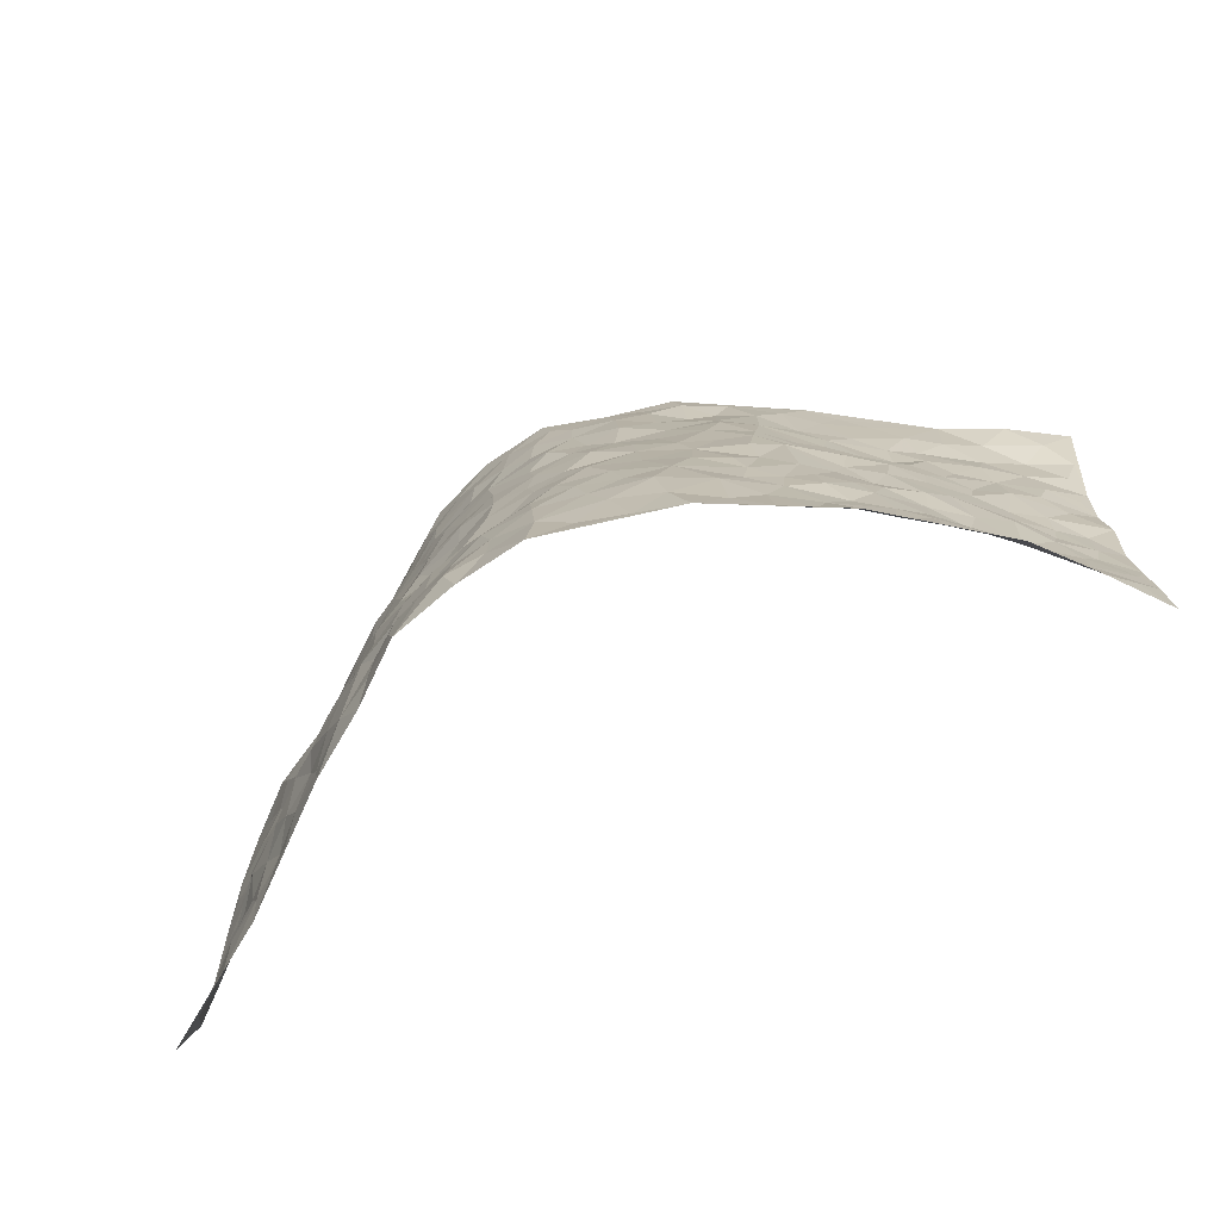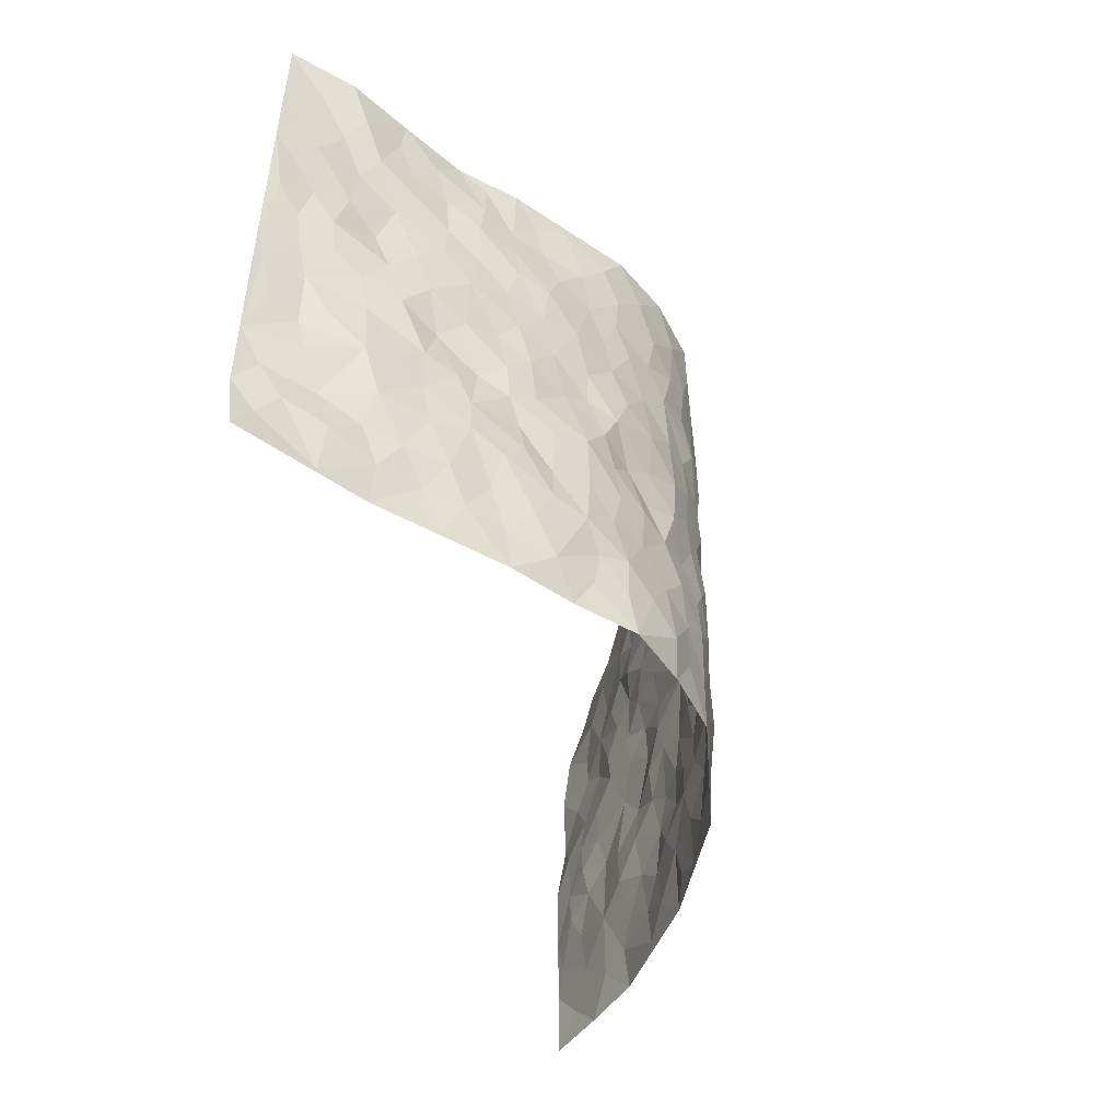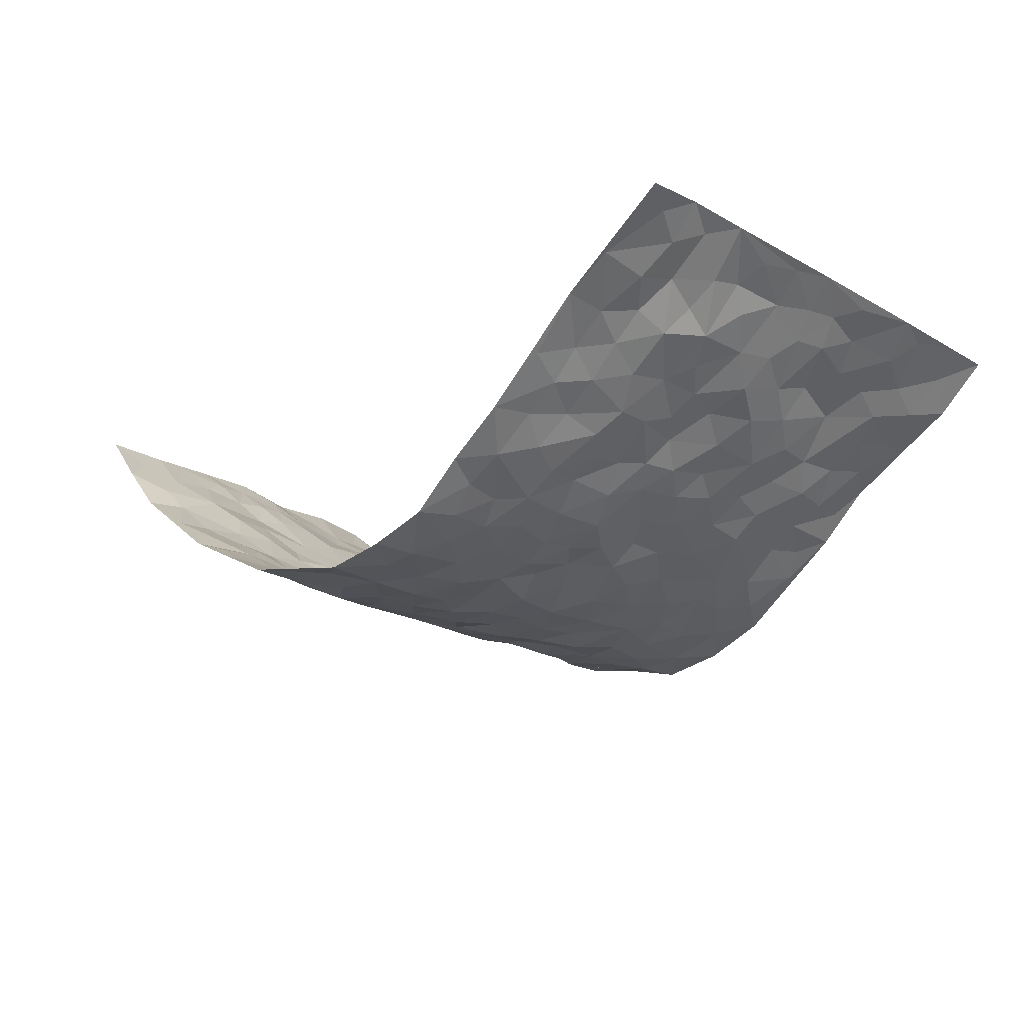
<metadata>
{"format":"obj","ext":"obj","renderer":"f3d","projection":"perspective","resolution":1024,"background":"white","views":[{"elev":-76.4,"azim":-154.0,"up":"+Y"},{"elev":-46.5,"azim":107.6,"up":"+Y"},{"elev":-21.8,"azim":45.3,"up":"+Z"}]}
</metadata>
<code>
v -0.8232 0.002359 0.3125
v -0.8854 0.992 0.238
v 0.8457 -0.002573 0.2796
v 0.8586 0.9961 0.273
v -0.6891 0.3952 0.1871
v -0.8361 0.502 0.3004
v -0.7321 0.3604 0.2323
v -0.0006302 0.002241 -0.2062
v -0.8243 0.2524 0.3143
v -0.7826 0.3407 0.2756
v -0.6639 0.006022 0.1212
v -0.8246 0.1271 0.3117
v -0.6242 0.2955 0.1272
v -0.7453 0.003853 0.2155
v -0.7223 0.2912 0.2176
v -0.4645 0.004852 -0.03075
v -0.809 0.1898 0.2986
v -0.2895 0.1678 -0.1328
v -0.6794 0.3245 0.1675
v -0.7402 0.1221 0.2288
v -0.7893 0.06515 0.2676
v -0.6959 0.06644 0.1771
v -0.6015 0.13 0.09542
v -0.6454 0.07817 0.1249
v -0.746 0.2096 0.2404
v -0.7704 0.2727 0.2694
v -0.667 0.1798 0.1699
v -0.606 0.212 0.1197
v -0.7429 0.4909 0.2295
v -0.8243 0.3785 0.3157
v -0.6656 0.9992 0.1158
v -0.4956 0.2246 0.005122
v 0.2578 0.1578 -0.1511
v -0.8438 0.7509 0.2935
v -0.3544 0.3947 -0.09384
v -0.6924 0.7543 0.1613
v -0.7049 0.833 0.1741
v -0.5314 0.4447 0.03384
v -0.5399 0.6078 0.05284
v -0.4576 1 -0.02447
v -0.8226 0.6887 0.2817
v -0.5915 0.5648 0.08903
v -0.3725 0.7566 -0.07821
v -0.474 0.2823 -0.01266
v -0.4331 0.227 -0.04266
v -0.4569 0.1647 -0.01248
v -0.4183 0.6386 -0.04262
v -0.3581 0.5619 -0.101
v 0.1628 0.4731 -0.1665
v -0.3224 0.2223 -0.1076
v -0.2088 0.6132 -0.1577
v -0.3631 0.6316 -0.09349
v -0.2943 0.0581 -0.1197
v -0.5569 0.7124 0.07749
v -0.3742 0.1963 -0.07243
v -0.7572 0.6199 0.2249
v -0.04085 0.3488 -0.2039
v 0.05564 0.3402 -0.1912
v 0.2906 0.4505 -0.1251
v -0.09828 0.5534 -0.1973
v -0.1669 0.5582 -0.1767
v 0.09214 0.6303 -0.1909
v -0.5709 0.3484 0.06752
v -0.655 0.576 0.1514
v -0.8312 0.8096 0.2631
v -0.5133 0.1316 0.02142
v -0.3534 0.01353 -0.08832
v -0.6879 0.4689 0.1869
v -0.5555 0.1748 0.06133
v -0.5633 0.02148 0.04898
v -0.2439 0.001622 -0.1481
v -0.5612 0.09116 0.0533
v -0.5038 0.05534 0.01298
v -0.4073 0.03918 -0.05258
v -0.4215 0.1066 -0.03966
v -0.7764 0.6874 0.2337
v -0.8578 0.8716 0.2611
v -0.6449 0.511 0.1442
v 0.0002378 0.9994 -0.2106
v -0.7022 0.6768 0.1812
v -0.5133 0.3178 0.02328
v -0.4724 0.4645 -0.004244
v 0.005697 0.5719 -0.1999
v -0.05177 0.4842 -0.197
v 0.001756 0.4207 -0.199
v -0.1259 0.1278 -0.185
v -0.5123 0.6723 0.0374
v -0.7858 0.5646 0.2585
v -0.6439 0.6937 0.1392
v -0.4237 0.2993 -0.04801
v -0.5626 0.27 0.07371
v -0.4581 0.6909 -0.005992
v -0.1747 0.487 -0.1743
v -0.2614 0.4379 -0.1456
v -0.5786 0.6515 0.08086
v -0.01149 0.1178 -0.2048
v -0.3996 0.5125 -0.07278
v -0.3328 0.2894 -0.1063
v -0.2408 0.5059 -0.1547
v -0.1823 0.3838 -0.1735
v -0.8332 0.6269 0.3039
v -0.6225 0.6253 0.1206
v -0.7108 0.5815 0.1867
v -0.3457 0.1117 -0.08902
v -0.4843 0.5363 -0.005693
v -0.6074 0.4082 0.1043
v -0.1337 0.3254 -0.1901
v -0.1516 0.2502 -0.1832
v -0.4739 0.614 0.001215
v 0.1091 0.7286 -0.1893
v -0.004736 0.2153 -0.2079
v -0.07597 0.2737 -0.201
v 0.003212 0.2892 -0.2048
v -0.4085 0.3662 -0.06052
v -0.1994 0.1842 -0.1762
v -0.5848 0.4905 0.08478
v -0.5048 0.3838 0.02661
v -0.4558 0.3946 -0.01718
v -0.303 0.526 -0.1258
v -0.2581 0.352 -0.1491
v -0.3485 0.4687 -0.1072
v -0.2279 0.2721 -0.1641
v -0.09445 0.4122 -0.1989
v -0.5435 0.5344 0.03986
v -0.09422 0.1986 -0.1945
v -0.214 0.09333 -0.1616
v -0.3787 0.2603 -0.07266
v -0.7863 0.4409 0.2781
v -0.7408 0.4235 0.2372
v 0.09252 0.4229 -0.1926
v 0.2067 0.2382 -0.1626
v 0.08356 0.5171 -0.1958
v 0.01888 0.4888 -0.198
v 0.1615 0.3921 -0.1614
v 0.6995 0.4935 0.1677
v 0.2135 0.433 -0.1431
v 0.2626 0.3137 -0.1425
v 0.1602 0.5668 -0.1765
v 0.1258 0.9985 -0.1936
v -0.2897 0.6217 -0.1339
v 0.3921 0.8774 -0.04364
v 0.4491 0.9965 -0.008614
v -0.2111 0.7825 -0.1574
v -0.05903 0.865 -0.202
v -0.3165 0.3499 -0.1211
v -0.43 0.5682 -0.03953
v -0.07356 0.05314 -0.1867
v -0.1574 0.02228 -0.1685
v 0.1229 0.003472 -0.1903
v 0.01407 0.8603 -0.2065
v -0.01737 0.7003 -0.2078
v 0.4017 0.1944 -0.06881
v 0.3309 0.2891 -0.1085
v 0.5377 0.5231 0.04442
v 0.481 0.544 0.006809
v 0.4273 0.1324 -0.04631
v 0.487 0.2252 -0.01069
v 0.3941 0.3596 -0.06801
v 0.02223 0.6413 -0.1983
v -0.06077 0.6284 -0.1983
v -0.1485 0.7306 -0.1874
v -0.08654 0.6942 -0.1892
v -0.06069 0.7917 -0.198
v -0.1366 0.6344 -0.1809
v 0.02149 0.7747 -0.2004
v 0.2442 0.9964 -0.1516
v -0.01878 0.9271 -0.2083
v -0.2596 0.8479 -0.1286
v -0.1978 0.8814 -0.1648
v -0.3063 0.7831 -0.1153
v -0.2414 1 -0.1485
v -0.225 0.6984 -0.151
v -0.313 0.7032 -0.1229
v -0.1412 0.8308 -0.1881
v -0.1194 0.9993 -0.1757
v 0.2136 0.7445 -0.1536
v 0.171 0.666 -0.1659
v 0.3131 0.5933 -0.1033
v 0.2556 0.5216 -0.1384
v 0.2575 0.6638 -0.1305
v 0.4027 0.742 -0.05891
v 0.3407 0.6816 -0.09199
v 0.2748 0.7312 -0.1215
v 0.06985 0.9296 -0.2022
v 0.08003 0.8228 -0.1971
v 0.1464 0.8571 -0.1844
v 0.246 0.8714 -0.1446
v 0.3076 0.7911 -0.1058
v 0.2287 0.5943 -0.1507
v -0.7766 0.8687 0.2196
v -0.6069 0.819 0.1046
v -0.7607 0.7759 0.2179
v -0.7793 0.9935 0.1702
v -0.8275 0.9355 0.2175
v -0.7246 0.9211 0.1664
v -0.6583 0.8861 0.1234
v -0.5527 0.9315 0.04665
v -0.5985 0.8876 0.08187
v -0.6105 0.7479 0.1081
v -0.5102 0.8164 0.02705
v -0.5574 0.783 0.06802
v -0.4726 0.9031 -0.006481
v -0.3723 0.8802 -0.0759
v -0.5031 0.9624 0.01032
v -0.4294 0.8182 -0.02724
v -0.4164 0.9381 -0.04827
v -0.3309 0.9748 -0.09832
v -0.4684 0.7629 0.0001792
v -0.3054 0.9035 -0.1038
v -0.2556 0.932 -0.1445
v 0.1548 0.7841 -0.1743
v 0.2478 0.8026 -0.1387
v 0.1883 0.9319 -0.1709
v 0.3716 0.8098 -0.0704
v 0.322 0.8783 -0.0984
v 0.3589 0.9805 -0.07248
v 0.2821 0.9354 -0.128
v 0.4067 0.9459 -0.03382
v 0.3594 0.4915 -0.07517
v 0.3095 0.5271 -0.1001
v 0.4494 0.602 -0.01962
v 0.406 0.6622 -0.04978
v 0.3823 0.5859 -0.0622
v 0.343 0.1891 -0.1075
v 0.4457 0.3321 -0.02323
v 0.4298 0.5202 -0.0358
v 0.3381 0.3871 -0.1081
v -0.1248 0.9162 -0.1875
v -0.1807 0.9589 -0.1626
v 0.3086 0.1331 -0.1164
v 0.5427 0.01242 0.06466
v 0.1999 0.334 -0.1662
v 0.2654 0.3844 -0.1348
v 0.5378 0.2452 0.02606
v 0.6528 0.9959 0.1341
v 0.8368 0.2454 0.296
v 0.4551 0.8098 -0.01261
v 0.6434 0.484 0.118
v 0.4552 0.7444 -0.01928
v 0.8478 0.4957 0.2872
v 0.6024 0.2906 0.08609
v 0.4714 0.4655 -0.007408
v 0.6936 0.3075 0.1506
v 0.5078 0.4121 0.03009
v 0.4456 3.632e-05 -0.01357
v 0.09001 0.2532 -0.1985
v 0.4605 0.07544 -0.006909
v 0.1341 0.3192 -0.1835
v 0.3922 0.2643 -0.06332
v 0.7573 0.2613 0.225
v 0.5735 0.4582 0.08058
v 0.5203 0.08027 0.03705
v 0.4218 0.4239 -0.04435
v 0.5512 0.3688 0.04955
v 0.281 0.2325 -0.1344
v 0.4484 0.2696 -0.03435
v 0.2611 0.07885 -0.1507
v 0.3404 0.001272 -0.08273
v 0.2428 0.0024 -0.1601
v 0.2018 0.1154 -0.1759
v 0.06842 0.1706 -0.1999
v 0.1453 0.1906 -0.1858
v 0.554 0.1452 0.05233
v 0.6872 0.4194 0.1582
v 0.6689 0.2172 0.1328
v 0.5742 0.07919 0.08837
v 0.6023 0.3811 0.08712
v 0.6435 0.3359 0.115
v 0.7625 0.3222 0.2382
v 0.6634 0.5644 0.1387
v 0.6153 0.1429 0.1054
v 0.6688 0.1471 0.1544
v 0.7361 0.3637 0.1999
v 0.8113 0.3452 0.2706
v 0.7678 0.435 0.235
v 0.5336 0.3104 0.02928
v 0.7163 0.103 0.1874
v 0.3164 0.06296 -0.109
v 0.3864 0.06601 -0.06873
v 0.07183 0.07864 -0.2001
v 0.1453 0.07321 -0.1976
v 0.8568 0.7461 0.2782
v 0.641 0.07653 0.1373
v 0.5937 0.2127 0.07365
v 0.8295 0.4205 0.2798
v 0.7893 0.5053 0.2434
v 0.7066 0.2474 0.1813
v 0.4865 0.147 0.006862
v 0.6378 -0.0007859 0.1452
v 0.4655 0.3915 -0.01251
v 0.8087 0.05977 0.2651
v 0.8337 0.1209 0.2989
v 0.7253 0.1767 0.2085
v 0.776 0.1213 0.2407
v 0.7186 0.006142 0.1978
v 0.8013 0.184 0.2731
v 0.6026 0.5524 0.08562
v 0.6217 0.6305 0.1057
v 0.5368 0.6331 0.03727
v 0.7257 0.6886 0.1926
v 0.5672 0.7687 0.07459
v 0.8352 0.6212 0.2689
v 0.6742 0.6383 0.1627
v 0.7544 0.5923 0.2042
v 0.6469 0.7417 0.1419
v 0.7442 0.5271 0.2013
v 0.7996 0.5702 0.2468
v 0.7797 0.6563 0.2333
v 0.5794 0.6903 0.07442
v 0.5168 0.7215 0.03086
v 0.472 0.6723 -0.004395
v 0.753 0.8492 0.204
v 0.6346 0.8685 0.1225
v 0.7147 0.7741 0.1849
v 0.7897 0.7746 0.2297
v 0.6946 0.8412 0.158
v 0.8552 0.8711 0.274
v 0.6209 0.7995 0.1097
v 0.8367 0.8079 0.263
v 0.6596 0.929 0.1392
v 0.7641 0.9948 0.1919
v 0.5427 0.9956 0.07388
v 0.7323 0.9223 0.1754
v 0.7988 0.9251 0.2335
v 0.591 0.9319 0.09385
v 0.5051 0.8995 0.03148
v 0.4496 0.879 -0.00451
v 0.4954 0.9674 0.03301
v 0.521 0.8196 0.03247
v 0.5691 0.8579 0.08078
f 29 6 128
f 12 21 20
f 26 10 9
f 55 45 46
f 27 19 15
f 26 9 17
f 101 6 88
f 12 1 21
f 7 15 19
f 125 86 96
f 84 123 85
f 129 29 128
f 25 27 15
f 12 20 17
f 73 75 66
f 22 14 11
f 26 17 25
f 9 12 17
f 25 15 26
f 5 129 7
f 52 146 48
f 55 18 50
f 7 19 5
f 20 27 25
f 124 82 105
f 41 76 34
f 20 14 22
f 14 20 21
f 14 21 1
f 24 22 11
f 24 27 22
f 72 66 69
f 69 32 91
f 70 24 11
f 24 23 27
f 17 20 25
f 27 20 22
f 10 15 7
f 10 26 15
f 23 28 27
f 27 13 19
f 28 23 69
f 13 27 28
f 119 121 94
f 10 7 129
f 6 30 128
f 9 10 30
f 36 192 80
f 80 102 89
f 118 81 44
f 64 103 78
f 115 126 86
f 45 32 46
f 91 63 13
f 129 68 29
f 95 87 54
f 95 54 199
f 202 40 204
f 82 97 105
f 29 88 6
f 18 55 104
f 148 126 71
f 38 82 124
f 50 18 122
f 117 82 38
f 5 19 106
f 82 117 118
f 80 64 102
f 127 45 55
f 194 77 190
f 98 35 114
f 39 124 105
f 127 50 98
f 106 19 13
f 66 75 46
f 39 95 42
f 63 117 38
f 95 89 102
f 101 56 76
f 51 140 99
f 18 53 126
f 62 83 132
f 45 127 90
f 112 113 57
f 103 29 68
f 130 85 58
f 109 39 105
f 35 94 121
f 113 246 58
f 151 165 163
f 120 100 94
f 114 127 98
f 192 190 65
f 95 39 87
f 36 191 37
f 67 104 74
f 56 101 88
f 13 63 106
f 192 34 76
f 268 241 243
f 108 115 125
f 93 84 60
f 133 84 85
f 156 288 157
f 101 76 41
f 80 103 64
f 105 97 146
f 99 61 51
f 92 109 47
f 125 96 111
f 158 227 153
f 75 104 55
f 69 66 32
f 81 91 32
f 106 78 68
f 42 64 78
f 77 34 65
f 24 70 72
f 75 73 16
f 16 71 67
f 2 34 77
f 13 28 91
f 103 56 88
f 56 80 76
f 72 69 23
f 11 16 70
f 16 73 70
f 16 67 74
f 115 18 126
f 24 72 23
f 73 72 70
f 16 74 75
f 72 73 66
f 32 45 44
f 84 83 60
f 66 46 32
f 78 106 116
f 117 63 81
f 67 53 104
f 103 68 78
f 69 91 28
f 36 80 89
f 106 38 116
f 106 68 5
f 81 118 117
f 62 132 138
f 32 44 81
f 53 67 71
f 57 58 85
f 123 100 107
f 93 60 61
f 33 230 224
f 8 96 147
f 132 133 130
f 140 48 119
f 93 100 123
f 122 98 50
f 164 60 160
f 53 71 126
f 125 112 108
f 193 194 195
f 75 55 46
f 63 91 81
f 56 103 80
f 196 198 31
f 18 104 53
f 121 48 97
f 38 106 63
f 118 97 82
f 97 35 121
f 51 172 140
f 130 134 49
f 87 39 109
f 288 252 263
f 97 114 35
f 47 43 92
f 57 113 58
f 248 130 58
f 34 101 41
f 114 90 127
f 116 124 42
f 145 94 35
f 118 114 97
f 167 79 175
f 98 145 35
f 85 123 57
f 43 47 52
f 199 36 89
f 42 78 116
f 159 83 62
f 88 29 103
f 74 104 75
f 118 44 90
f 173 140 172
f 42 95 102
f 190 192 37
f 65 190 77
f 89 95 199
f 125 111 112
f 92 87 109
f 18 115 122
f 177 180 176
f 112 57 107
f 109 105 146
f 93 94 100
f 285 286 275
f 96 86 147
f 137 232 131
f 57 123 107
f 87 92 208
f 49 134 136
f 132 130 49
f 161 164 162
f 50 127 55
f 122 108 107
f 122 107 100
f 48 140 52
f 118 90 114
f 99 119 94
f 123 84 93
f 36 37 192
f 48 121 119
f 120 122 100
f 39 42 124
f 38 124 116
f 248 58 246
f 44 45 90
f 98 122 120
f 146 52 47
f 94 93 99
f 168 209 170
f 212 183 188
f 202 197 200
f 42 102 64
f 107 108 112
f 99 93 61
f 8 280 96
f 112 111 113
f 125 115 86
f 115 108 122
f 128 30 10
f 5 68 129
f 10 129 128
f 132 49 138
f 83 84 133
f 130 133 85
f 83 133 132
f 248 134 130
f 156 152 224
f 151 110 165
f 212 186 211
f 153 224 249
f 254 251 244
f 246 261 262
f 225 158 249
f 49 136 179
f 185 184 150
f 214 188 181
f 181 188 182
f 161 163 174
f 143 170 172
f 110 211 185
f 184 79 167
f 174 228 169
f 62 110 159
f 163 150 144
f 210 169 229
f 170 143 168
f 176 211 110
f 98 120 145
f 94 145 120
f 48 146 97
f 109 146 47
f 148 86 126
f 147 86 148
f 71 8 148
f 8 147 148
f 244 276 254
f 232 136 134
f 174 143 161
f 60 83 160
f 163 162 151
f 159 160 83
f 261 281 262
f 259 281 149
f 219 220 59
f 246 113 111
f 33 255 131
f 157 256 152
f 137 255 153
f 230 278 279
f 262 260 33
f 154 155 242
f 131 255 137
f 248 131 232
f 281 280 149
f 259 258 278
f 220 179 59
f 159 151 160
f 162 160 151
f 164 61 60
f 228 174 144
f 144 174 163
f 159 110 151
f 161 172 164
f 186 184 185
f 161 162 163
f 61 164 51
f 160 162 164
f 187 217 213
f 150 163 165
f 205 202 200
f 79 184 139
f 170 43 173
f 174 169 143
f 161 143 172
f 167 144 150
f 176 180 183
f 172 170 173
f 223 226 221
f 185 150 165
f 99 140 119
f 207 206 203
f 172 51 164
f 43 52 173
f 173 52 140
f 167 175 228
f 228 229 169
f 210 168 169
f 177 110 62
f 189 138 179
f 62 138 177
f 136 232 233
f 181 182 222
f 150 184 167
f 178 180 189
f 49 179 138
f 177 138 189
f 180 178 182
f 178 179 220
f 307 308 304
f 222 223 221
f 215 187 188
f 176 183 212
f 187 213 186
f 214 215 188
f 185 211 186
f 237 181 239
f 182 188 183
f 110 185 165
f 216 215 141
f 211 176 212
f 182 183 180
f 176 110 177
f 213 184 186
f 178 189 179
f 177 189 180
f 195 190 37
f 197 198 200
f 195 194 190
f 34 192 65
f 80 192 76
f 37 196 195
f 194 2 77
f 193 2 194
f 196 37 191
f 31 193 195
f 198 196 191
f 31 195 196
f 199 201 191
f 197 204 31
f 198 191 201
f 31 198 197
f 201 199 54
f 36 199 191
f 54 208 201
f 208 43 205
f 208 54 87
f 198 201 200
f 206 205 203
f 43 170 203
f 210 207 209
f 40 202 206
f 31 204 40
f 197 202 204
f 208 205 200
f 43 203 205
f 205 206 202
f 203 209 207
f 171 40 207
f 40 206 207
f 208 200 201
f 43 208 92
f 170 209 203
f 168 143 169
f 207 210 171
f 168 210 209
f 188 187 212
f 212 187 186
f 166 139 213
f 184 213 139
f 237 214 181
f 215 214 141
f 216 141 218
f 213 217 166
f 142 166 216
f 217 216 166
f 187 215 217
f 216 217 215
f 237 141 214
f 142 216 218
f 223 222 182
f 179 136 59
f 223 220 219
f 267 238 251
f 237 327 141
f 223 182 178
f 158 290 253
f 220 223 178
f 59 233 227
f 233 59 136
f 248 246 131
f 153 249 158
f 251 254 267
f 223 219 226
f 111 261 246
f 297 251 238
f 276 256 157
f 167 228 144
f 229 228 175
f 175 171 229
f 229 171 210
f 260 257 33
f 265 271 272
f 266 289 283
f 269 243 250
f 249 224 152
f 266 283 271
f 227 233 137
f 253 227 158
f 325 313 320
f 135 264 275
f 310 329 239
f 270 298 297
f 249 256 225
f 275 273 269
f 311 222 221
f 155 154 299
f 234 276 157
f 310 311 299
f 222 239 181
f 221 226 155
f 266 263 252
f 242 290 244
f 264 273 275
f 273 264 243
f 242 244 154
f 276 290 225
f 288 234 157
f 240 282 302
f 275 286 306
f 225 290 158
f 234 263 284
f 241 254 276
f 233 232 137
f 137 153 227
f 264 135 238
f 244 251 154
f 260 259 257
f 227 253 219
f 33 224 255
f 154 297 299
f 240 302 307
f 297 154 251
f 264 268 243
f 253 226 219
f 271 284 263
f 277 294 293
f 290 242 253
f 241 234 284
f 59 227 219
f 242 155 226
f 252 245 231
f 157 152 156
f 257 230 33
f 152 256 249
f 278 230 257
f 262 33 131
f 224 153 255
f 259 278 257
f 134 248 232
f 230 279 224
f 96 261 111
f 261 96 280
f 280 281 261
f 246 262 131
f 252 247 245
f 268 267 241
f 283 277 272
f 288 247 252
f 275 274 285
f 295 291 294
f 267 268 264
f 263 234 288
f 309 310 299
f 290 276 244
f 283 272 271
f 267 254 241
f 265 243 241
f 236 240 285
f 297 238 270
f 303 305 298
f 241 276 234
f 221 155 299
f 272 277 293
f 250 243 287
f 286 285 240
f 284 271 265
f 271 263 266
f 295 3 291
f 225 256 276
f 241 284 265
f 289 266 231
f 3 292 291
f 321 235 323
f 293 294 296
f 279 278 258
f 245 279 258
f 279 156 224
f 260 281 259
f 280 8 149
f 262 281 260
f 231 266 252
f 267 264 238
f 306 304 270
f 283 289 295
f 243 269 273
f 236 269 250
f 294 292 296
f 274 236 285
f 269 274 275
f 250 287 293
f 245 289 231
f 236 274 269
f 156 279 247
f 242 226 253
f 247 279 245
f 243 265 287
f 288 156 247
f 265 272 293
f 296 292 236
f 293 287 265
f 295 294 277
f 277 283 295
f 236 250 296
f 289 3 295
f 292 294 291
f 293 296 250
f 300 304 308
f 325 320 235
f 329 330 326
f 270 304 303
f 270 303 298
f 309 305 301
f 135 306 270
f 299 297 298
f 298 309 299
f 238 135 270
f 300 314 305
f 303 300 305
f 304 306 307
f 300 303 304
f 282 319 315
f 322 325 235
f 275 306 135
f 307 306 286
f 240 307 286
f 308 307 302
f 302 282 308
f 308 282 315
f 305 309 298
f 310 309 301
f 310 301 329
f 310 239 311
f 222 311 239
f 299 311 221
f 319 312 315
f 312 323 316
f 301 305 318
f 305 314 316
f 300 308 315
f 316 314 312
f 312 314 315
f 315 314 300
f 323 312 324
f 316 313 318
f 282 4 317
f 330 313 325
f 4 321 324
f 235 320 323
f 282 317 319
f 312 319 317
f 326 325 322
f 316 320 313
f 316 318 305
f 142 218 327
f 327 218 141
f 316 323 320
f 324 312 317
f 4 324 317
f 321 323 324
f 318 313 330
f 328 326 322
f 326 327 329
f 329 327 237
f 326 328 327
f 322 142 328
f 327 328 142
f 329 237 239
f 301 318 330
f 326 330 325
f 330 329 301

</code>
